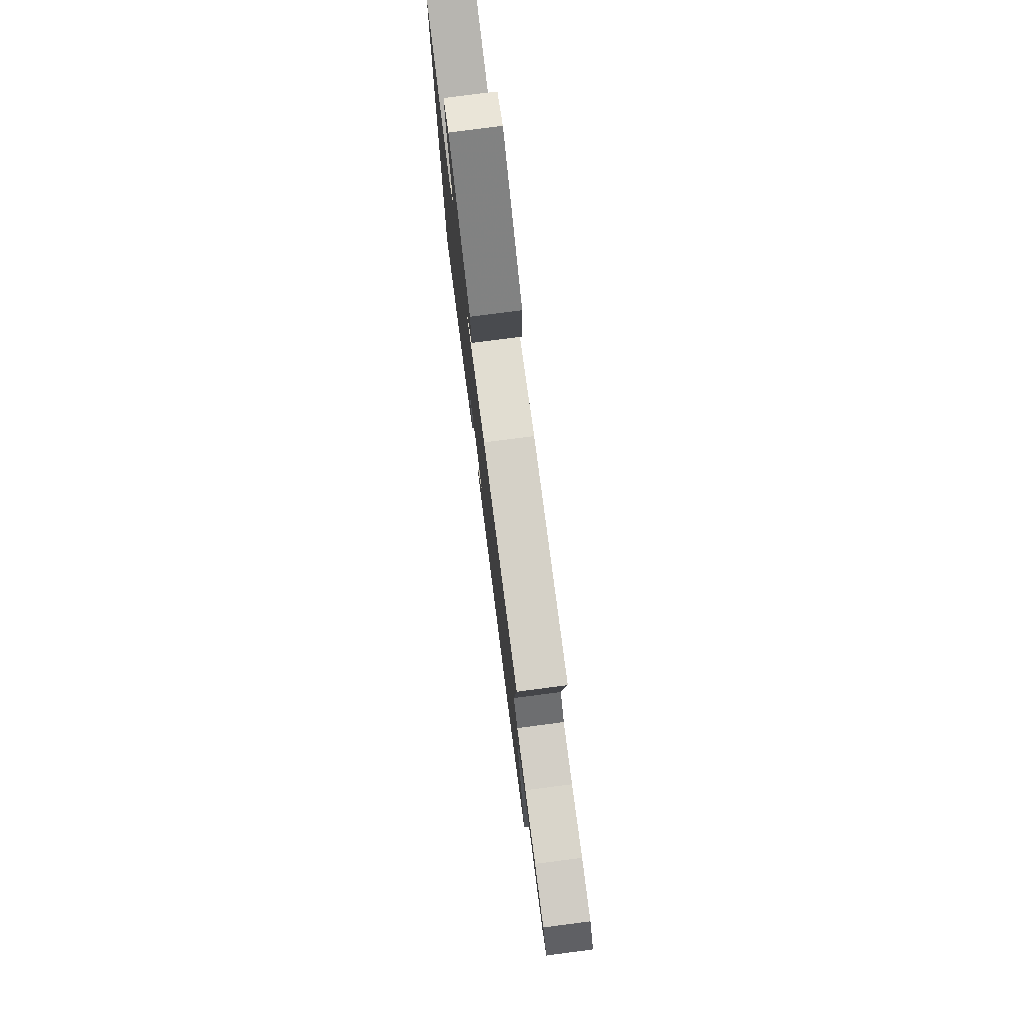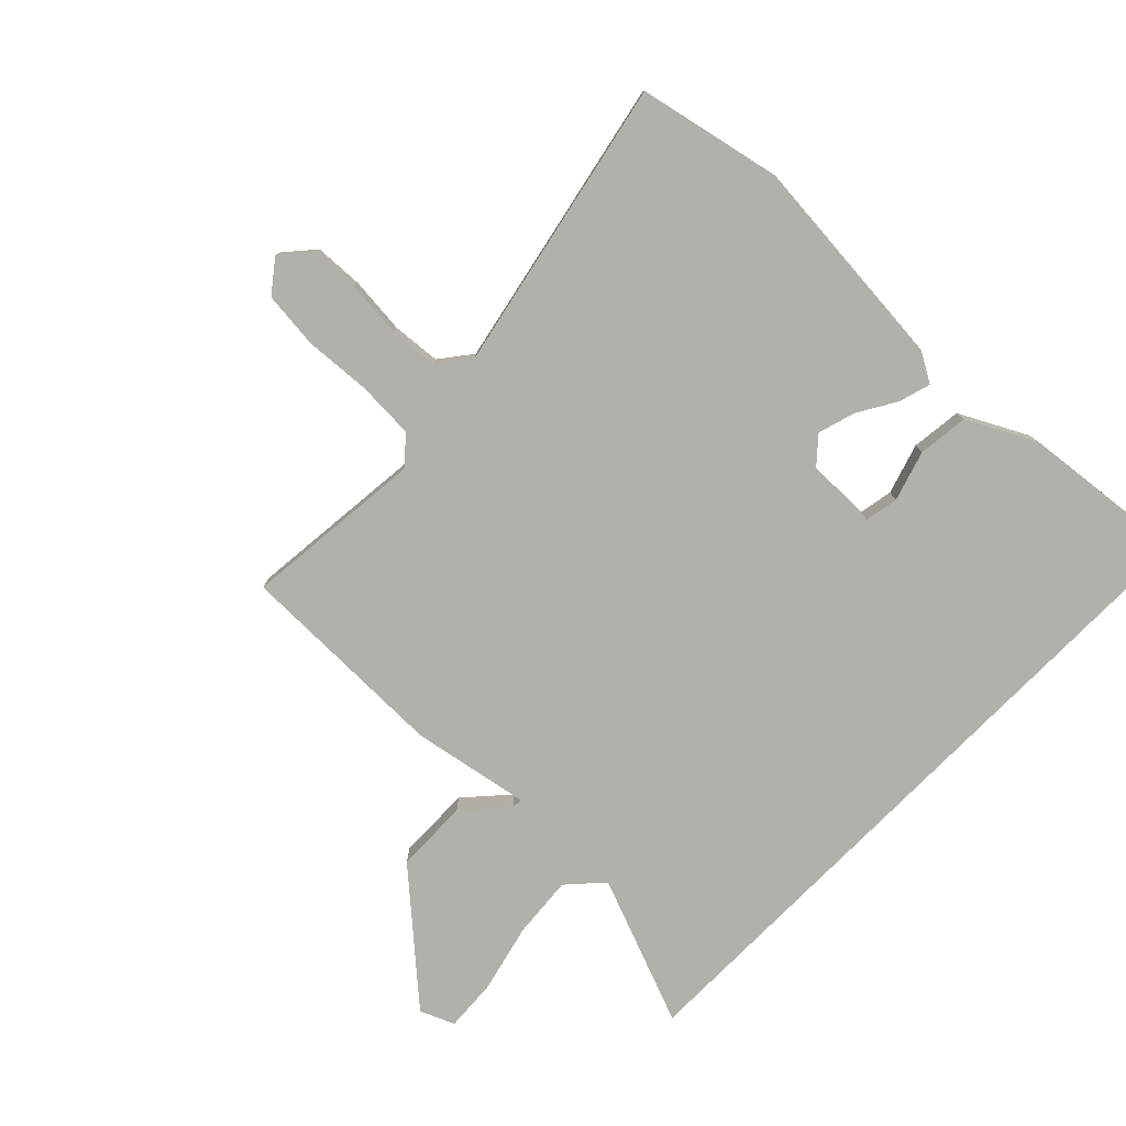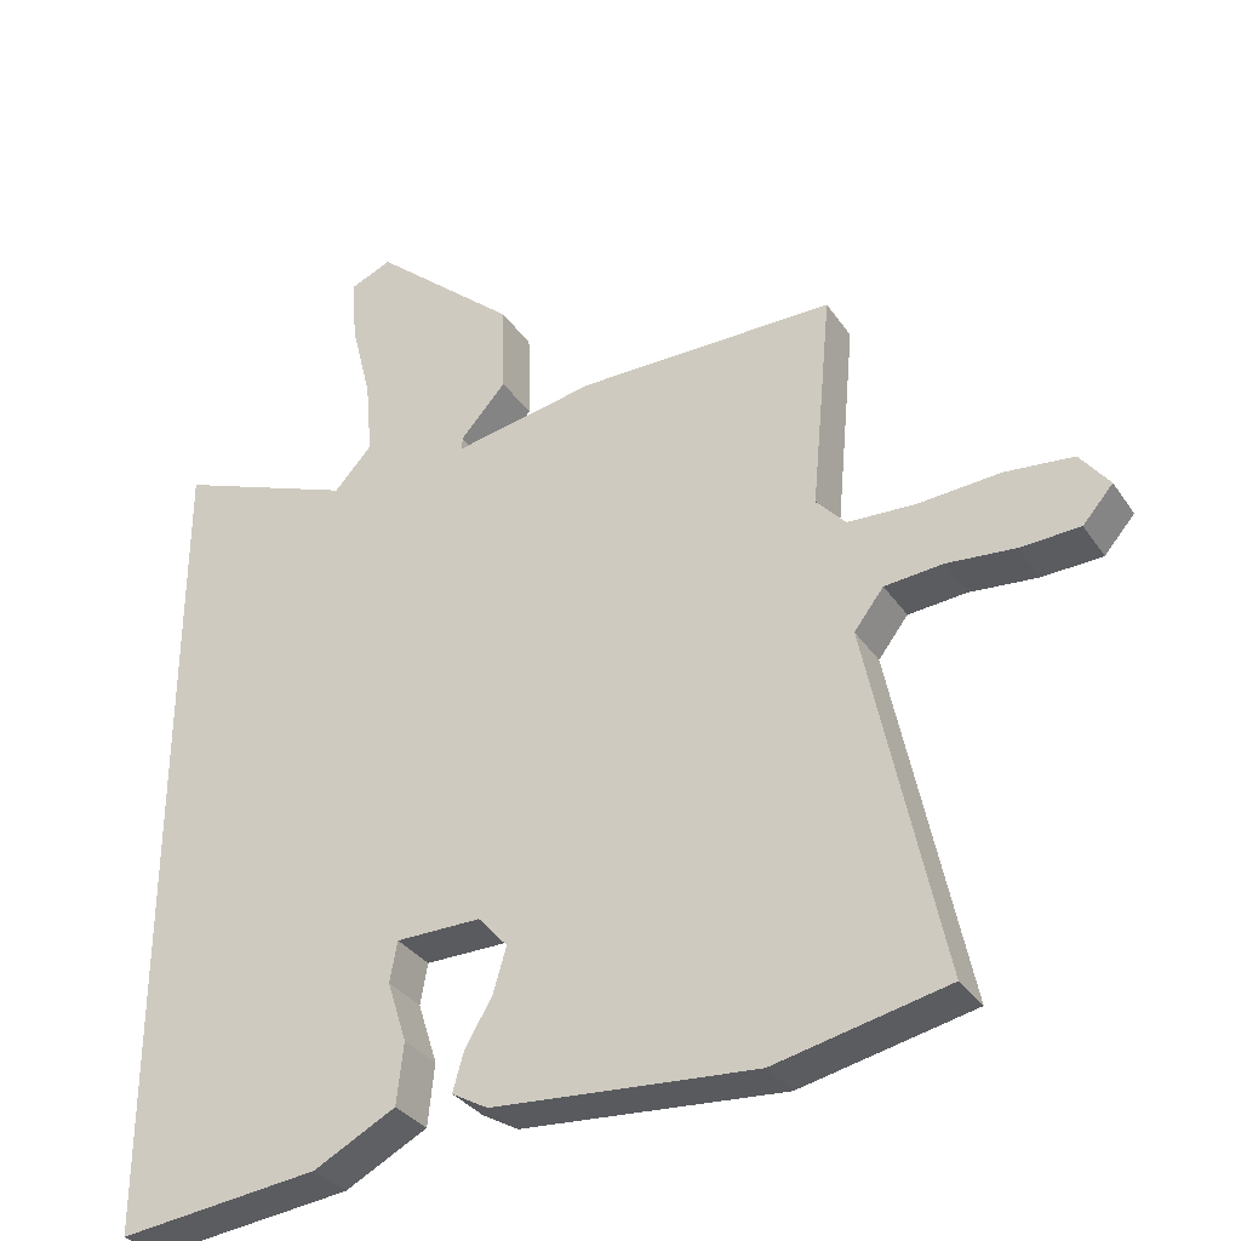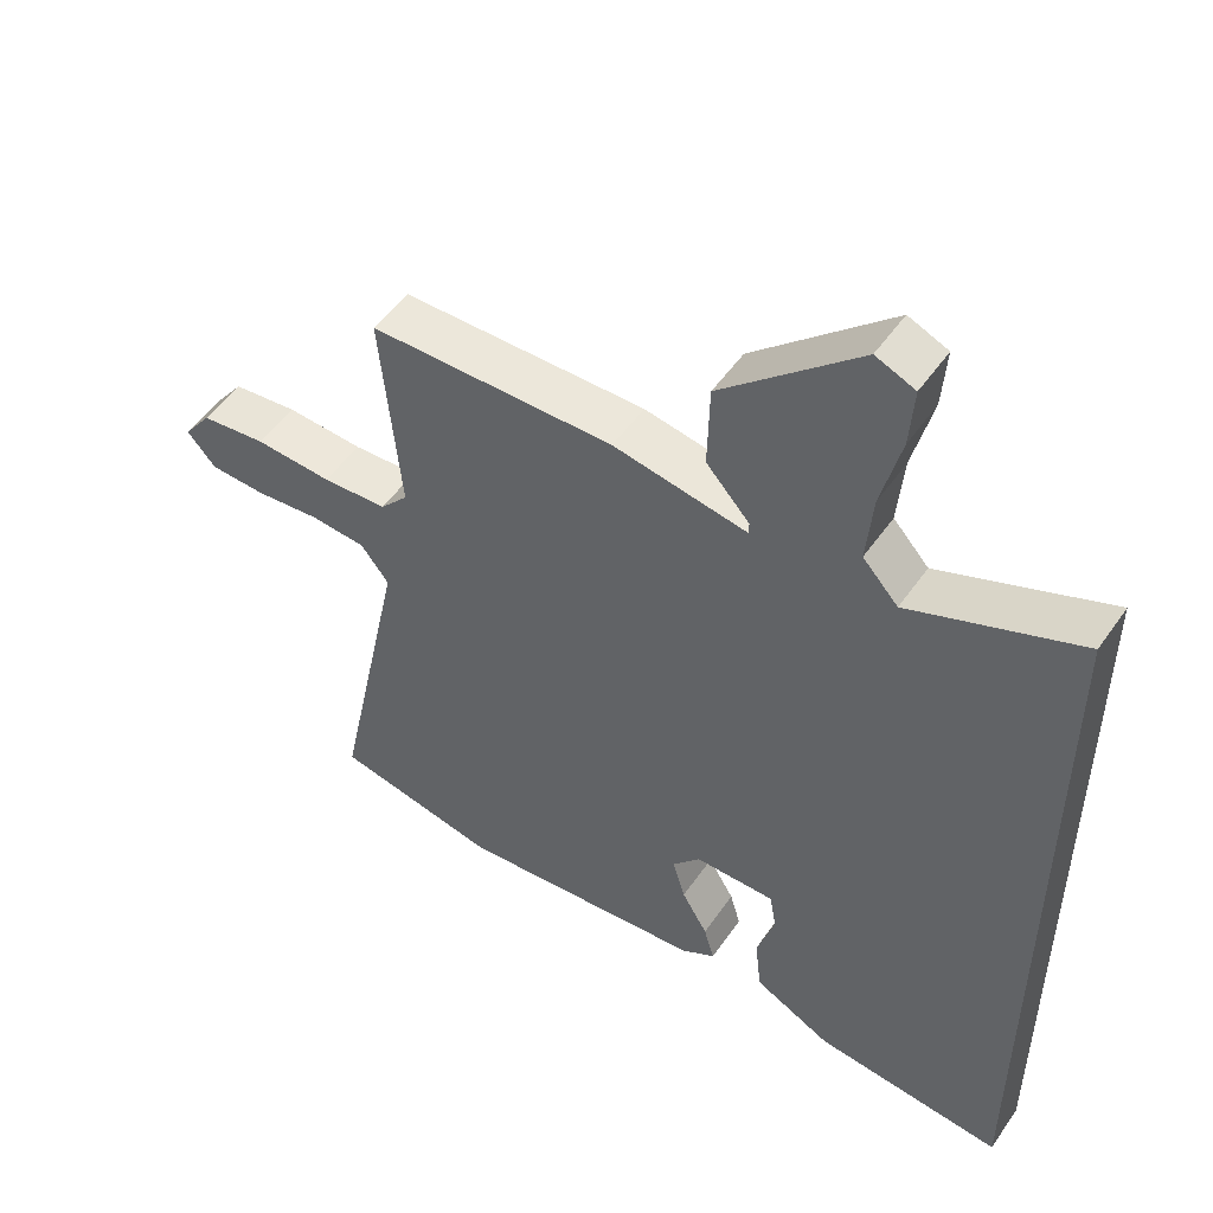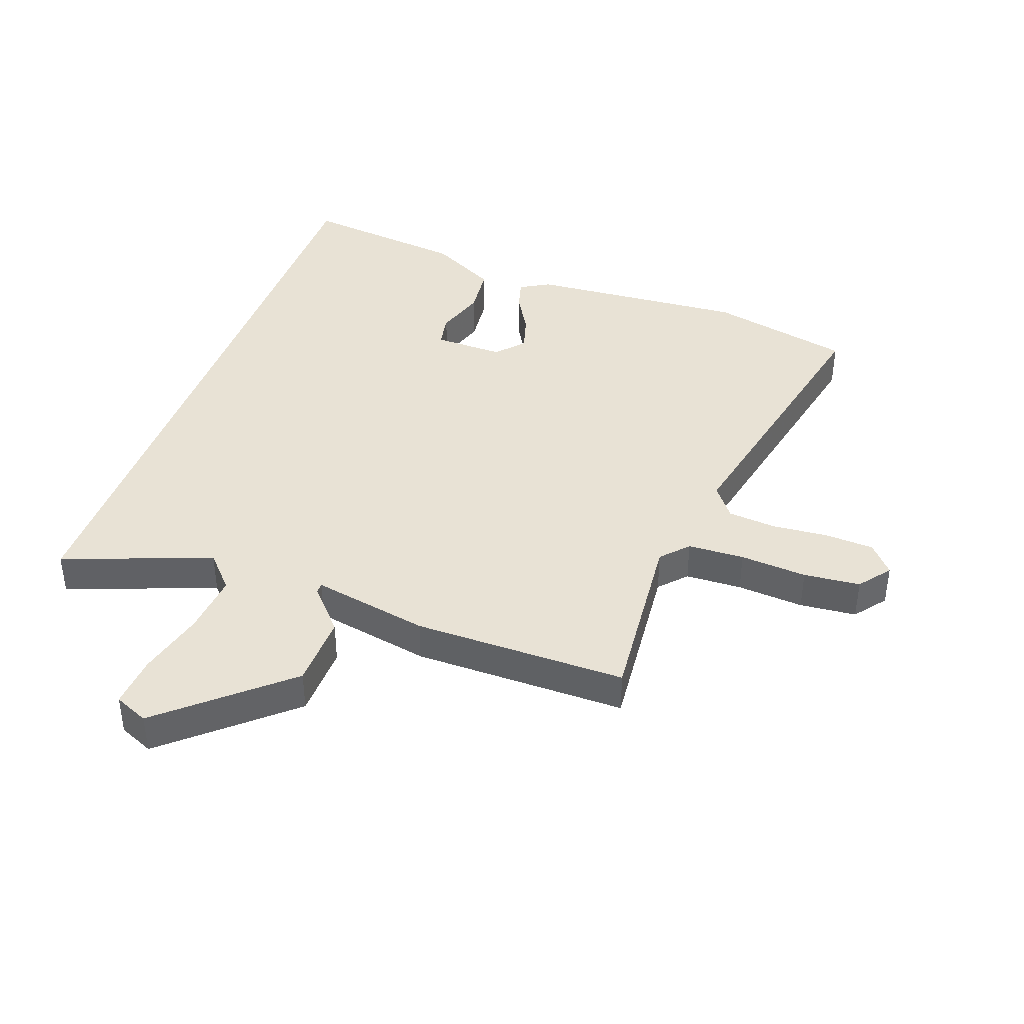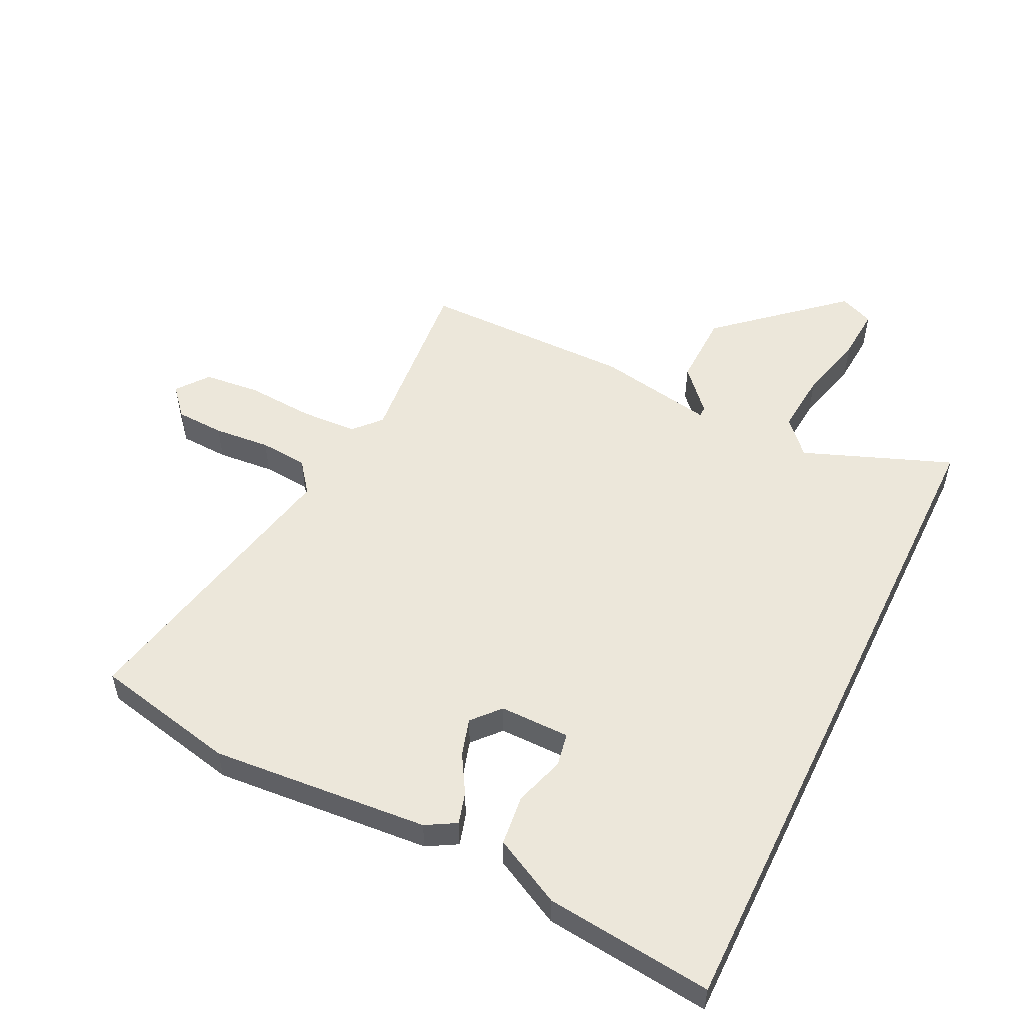
<metadata>
{"format":"obj","ext":"obj","renderer":"f3d","projection":"perspective","resolution":1024,"background":"white","views":[{"elev":78.7,"azim":82.6,"up":"+Z"},{"elev":-78.5,"azim":135.4,"up":"+Y"},{"elev":-33.0,"azim":28.7,"up":"+Z"},{"elev":51.0,"azim":-146.4,"up":"+Z"},{"elev":40.7,"azim":20.0,"up":"+Y"},{"elev":52.8,"azim":-154.1,"up":"+Y"}]}
</metadata>
<code>
v -0.5 0.07 -0.562
v -0.5 0.07 0.559
v -0.257 0.07 0.466
v -0.206 0.07 0.522
v -0.215 0.07 0.623
v -0.243 0.07 0.735
v -0.249 0.07 0.821
v -0.193 0.07 0.845
v 0.003 0.07 0.673
v 0.006 0.07 0.552
v -0.056 0.07 0.483
v -0.056 0.07 0.466
v 0.136 0.07 0.502
v 0.486 0.07 0.502
v 0.458 0.07 0.204
v 0.498 0.07 0.16
v 0.591 0.07 0.156
v 0.701 0.07 0.164
v 0.794 0.07 0.155
v 0.834 0.07 0.103
v 0.793 0.07 0.056
v 0.713 0.07 0.052
v 0.62 0.07 0.06
v 0.541 0.07 0.053
v 0.501 0.07 0.001
v 0.602 0.07 -0.478
v 0.368 0.07 -0.529
v 0.011 0.07 -0.501
v -0.038 0.07 -0.473
v -0.023 0.07 -0.421
v 0.014 0.07 -0.358
v 0.032 0.07 -0.297
v -0.008 0.07 -0.252
v -0.123 0.07 -0.253
v -0.133 0.07 -0.308
v -0.107 0.07 -0.39
v -0.116 0.07 -0.473
v -0.227 0.07 -0.531
v -0.5 0 -0.562
v -0.5 0 0.559
v -0.257 0 0.466
v -0.206 0 0.522
v -0.215 0 0.623
v -0.243 0 0.735
v -0.249 0 0.821
v -0.193 0 0.845
v 0.003 0 0.673
v 0.006 0 0.552
v -0.056 0 0.483
v -0.056 0 0.466
v 0.136 0 0.502
v 0.486 0 0.502
v 0.458 0 0.204
v 0.498 0 0.16
v 0.591 0 0.156
v 0.701 0 0.164
v 0.794 0 0.155
v 0.834 0 0.103
v 0.793 0 0.056
v 0.713 0 0.052
v 0.62 0 0.06
v 0.541 0 0.053
v 0.501 0 0.001
v 0.602 0 -0.478
v 0.368 0 -0.529
v 0.011 0 -0.501
v -0.038 0 -0.473
v -0.023 0 -0.421
v 0.014 0 -0.358
v 0.032 0 -0.297
v -0.008 0 -0.252
v -0.123 0 -0.253
v -0.133 0 -0.308
v -0.107 0 -0.39
v -0.116 0 -0.473
v -0.227 0 -0.531
f 38 1 2
f 37 38 2
f 36 37 2
f 35 36 2
f 34 35 2 3
f 33 34 3 4
f 32 33 4 5
f 29 30 31
f 28 29 31
f 27 28 31
f 26 27 31
f 25 26 31
f 24 25 31 32
f 21 22 23
f 20 21 23
f 19 20 23
f 18 19 23
f 17 18 23
f 16 17 23 24
f 15 16 24 32
f 14 15 32
f 13 14 32
f 12 13 32
f 9 10 11
f 8 9 11
f 7 8 11
f 6 7 11
f 5 6 11
f 5 11 12
f 5 12 32
f 40 39 76
f 40 76 75
f 40 75 74
f 40 74 73
f 41 40 73 72
f 42 41 72 71
f 43 42 71 70
f 69 68 67
f 69 67 66
f 69 66 65
f 69 65 64
f 69 64 63
f 70 69 63 62
f 61 60 59
f 61 59 58
f 61 58 57
f 61 57 56
f 61 56 55
f 62 61 55 54
f 70 62 54 53
f 70 53 52
f 70 52 51
f 70 51 50
f 49 48 47
f 49 47 46
f 49 46 45
f 49 45 44
f 49 44 43
f 50 49 43
f 70 50 43
f 1 39 40 2
f 2 40 41 3
f 3 41 42 4
f 4 42 43 5
f 5 43 44 6
f 6 44 45 7
f 7 45 46 8
f 8 46 47 9
f 9 47 48 10
f 10 48 49 11
f 11 49 50 12
f 12 50 51 13
f 13 51 52 14
f 14 52 53 15
f 15 53 54 16
f 16 54 55 17
f 17 55 56 18
f 18 56 57 19
f 19 57 58 20
f 20 58 59 21
f 21 59 60 22
f 22 60 61 23
f 23 61 62 24
f 24 62 63 25
f 25 63 64 26
f 26 64 65 27
f 27 65 66 28
f 28 66 67 29
f 29 67 68 30
f 30 68 69 31
f 31 69 70 32
f 32 70 71 33
f 33 71 72 34
f 34 72 73 35
f 35 73 74 36
f 36 74 75 37
f 37 75 76 38
f 38 76 39 1

</code>
